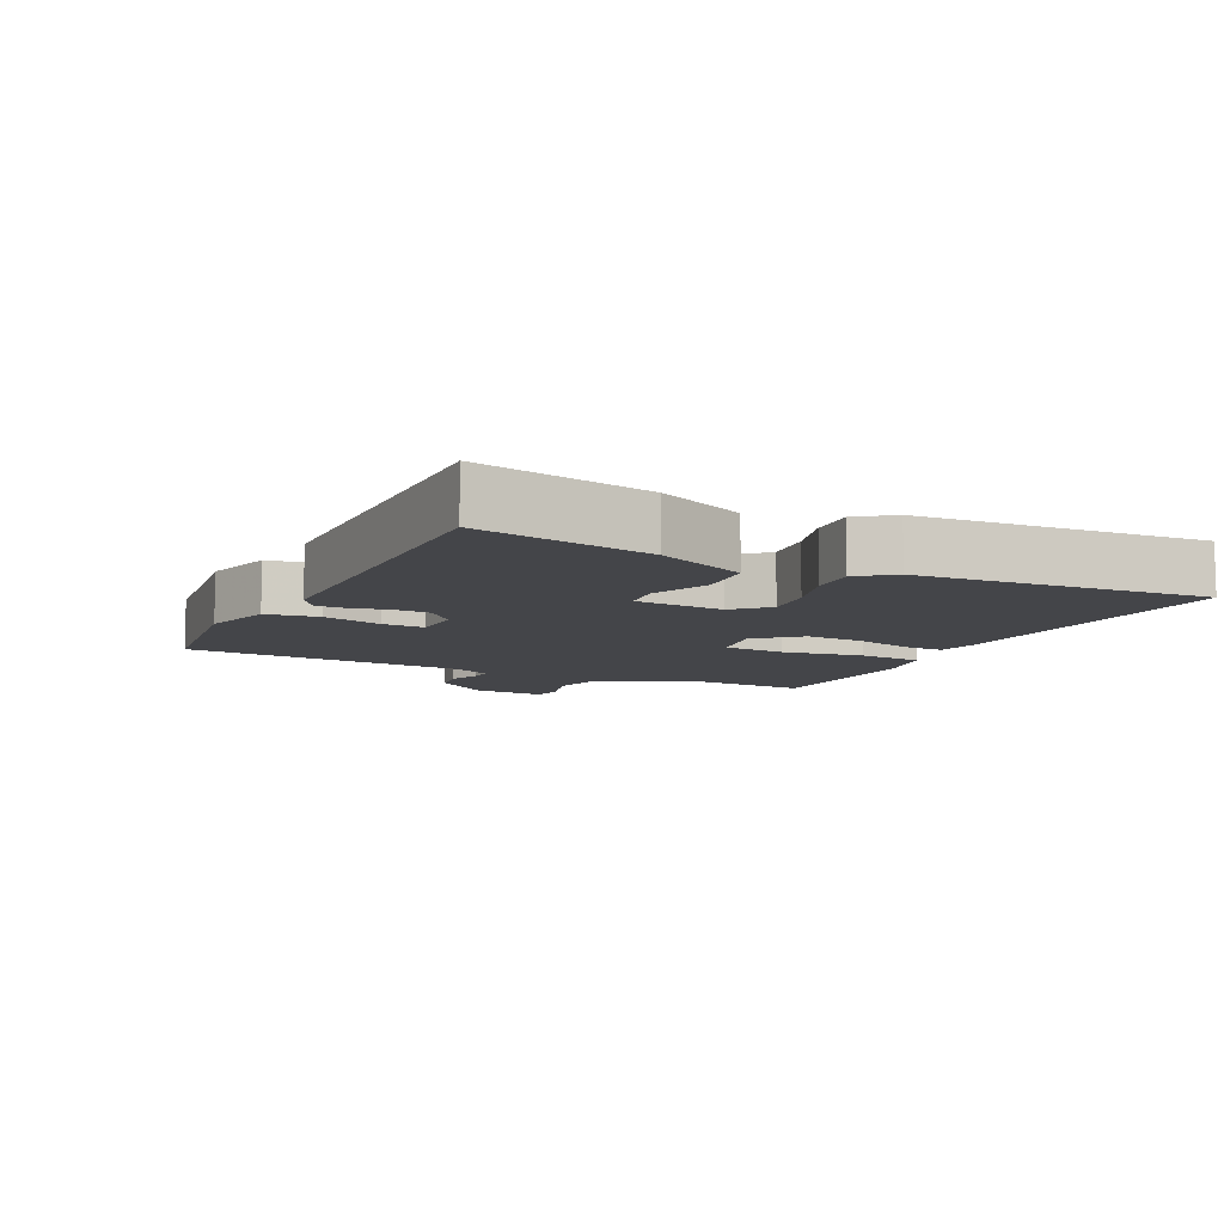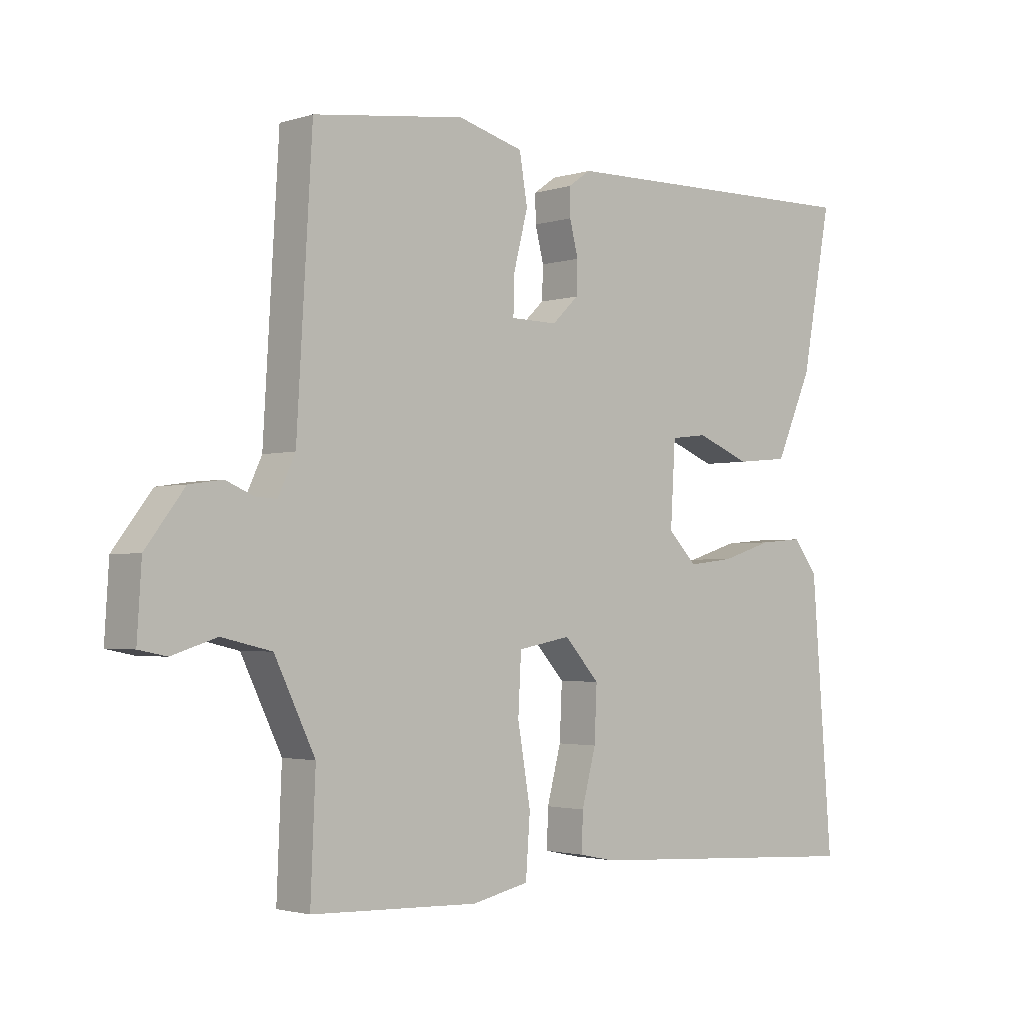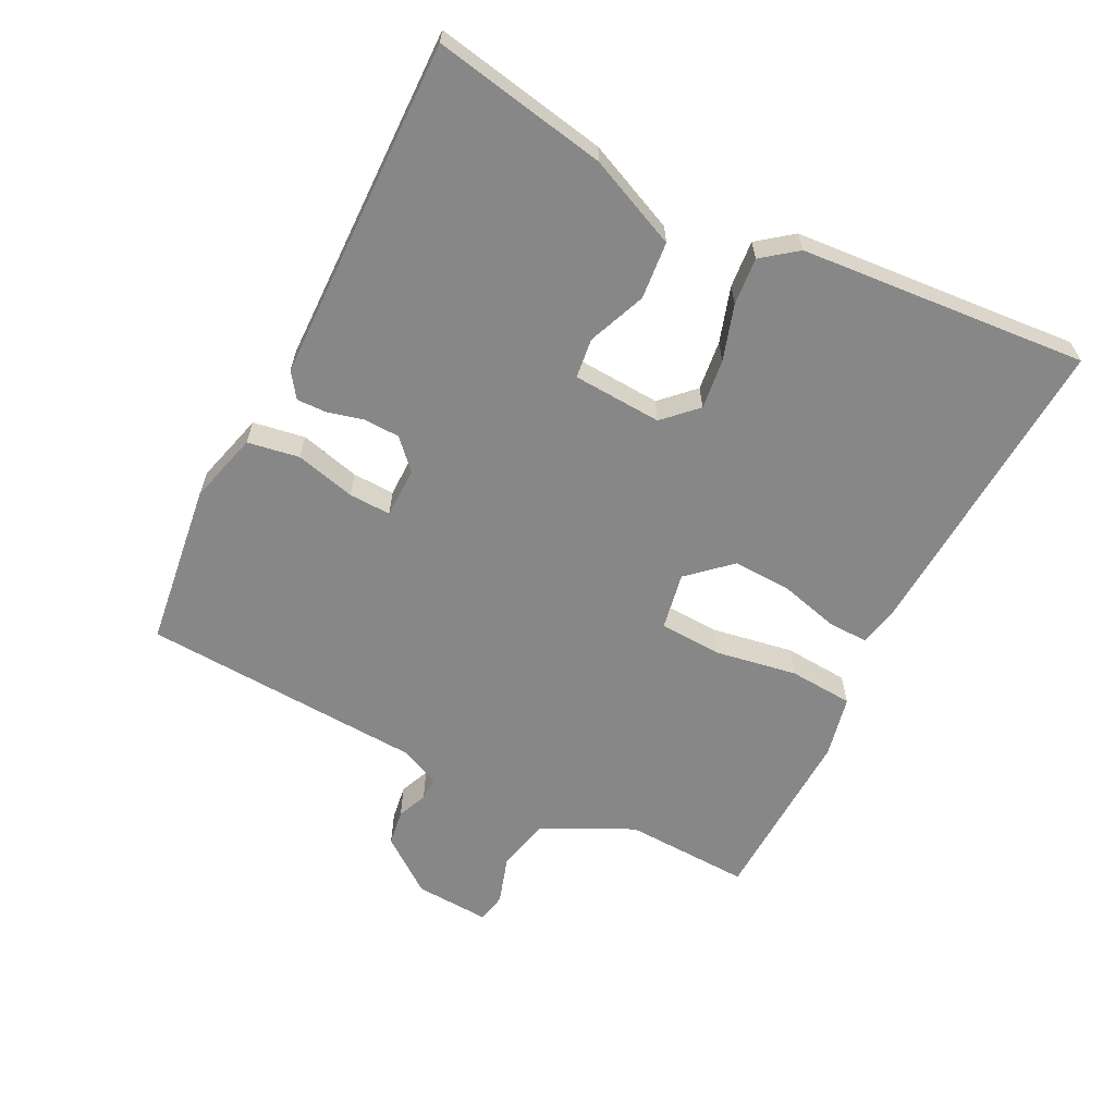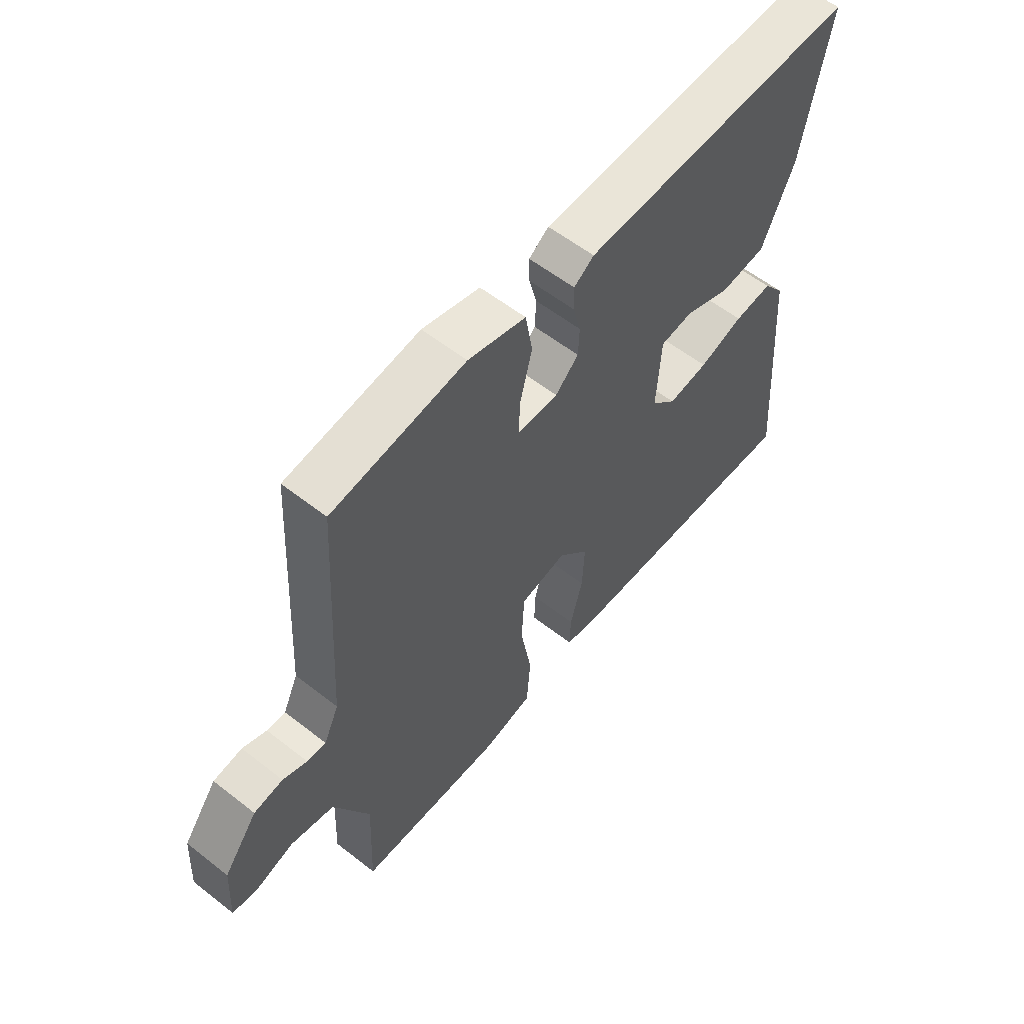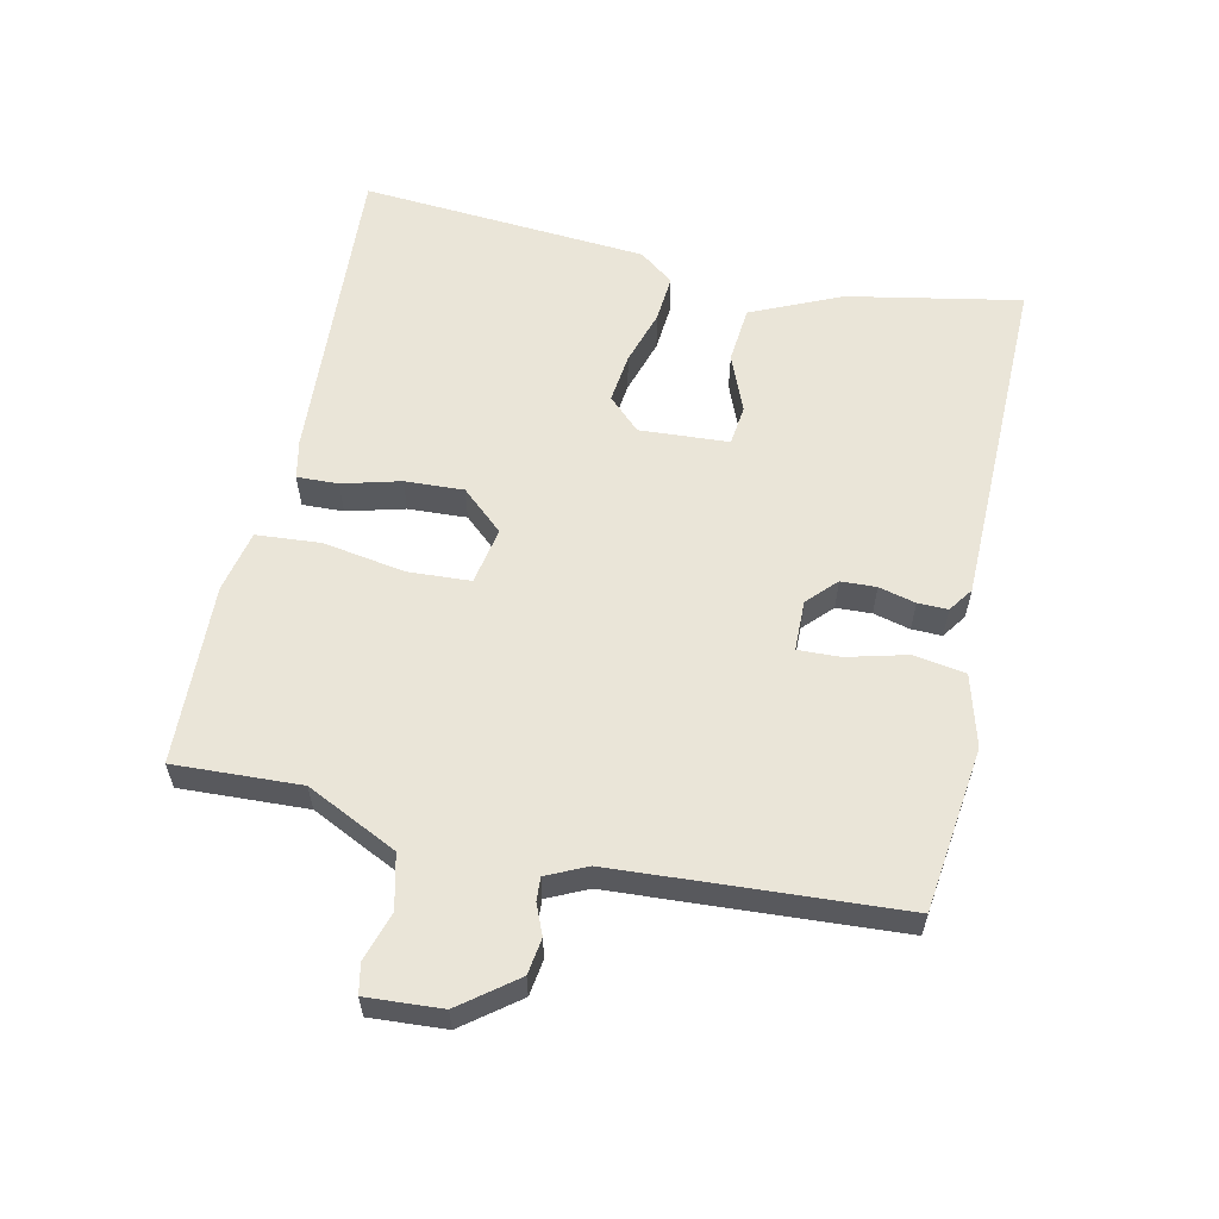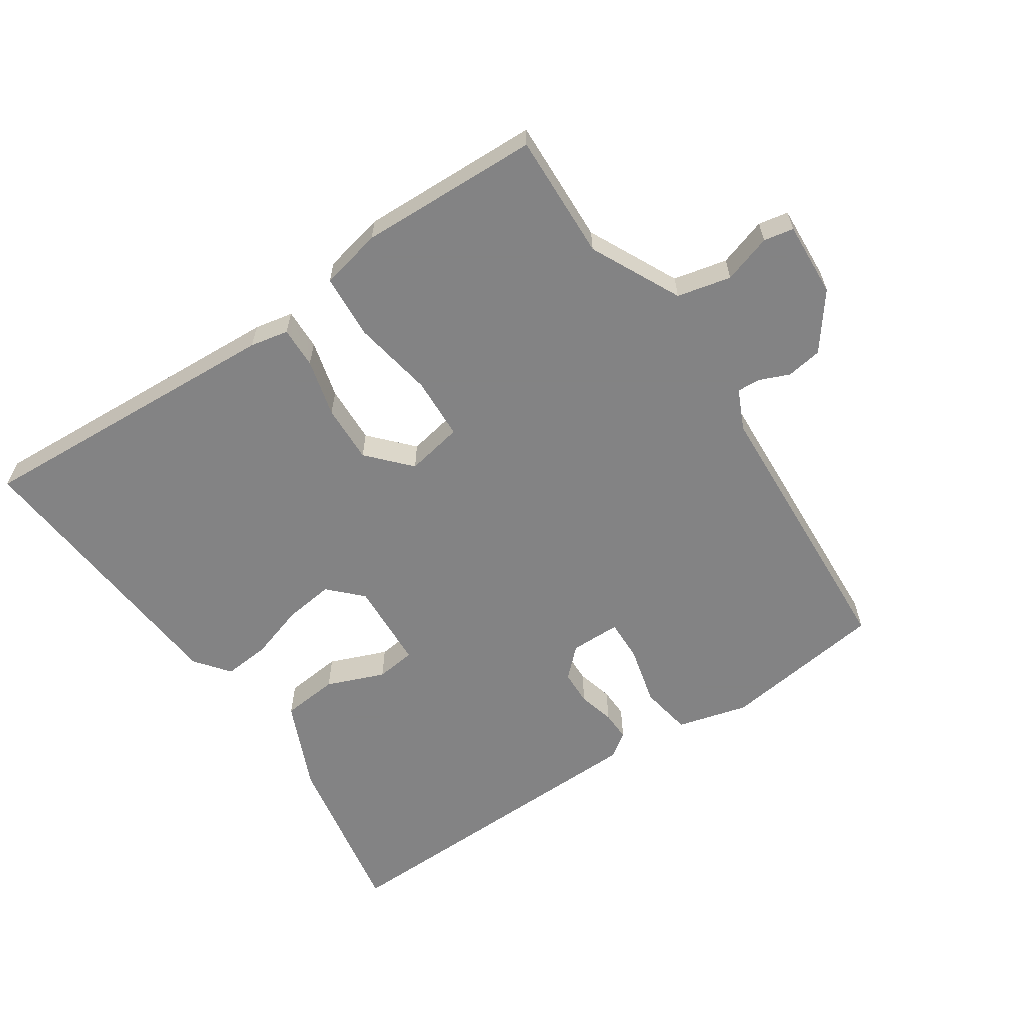
<metadata>
{"format":"obj","ext":"obj","renderer":"f3d","projection":"perspective","resolution":1024,"background":"white","views":[{"elev":-9.0,"azim":63.5,"up":"+Y"},{"elev":-2.4,"azim":-42.5,"up":"+Z"},{"elev":-62.3,"azim":63.3,"up":"+Y"},{"elev":58.1,"azim":-51.0,"up":"+Z"},{"elev":58.9,"azim":-77.8,"up":"+Y"},{"elev":-61.1,"azim":-145.9,"up":"+Y"}]}
</metadata>
<code>
v 0.5 0.07 -0.5
v 0.028 0.07 -0.472
v -0.03 0.07 -0.46
v -0.028 0.07 -0.398
v -0.005 0.07 -0.311
v -0.001 0.07 -0.223
v -0.058 0.07 -0.16
v -0.144 0.07 -0.176
v -0.149 0.07 -0.27
v -0.128 0.07 -0.393
v -0.135 0.07 -0.49
v -0.228 0.07 -0.51
v -0.5 0.07 -0.5
v -0.492 0.07 -0.31
v -0.558 0.07 -0.174
v -0.639 0.07 -0.155
v -0.712 0.07 -0.178
v -0.757 0.07 -0.169
v -0.75 0.07 -0.056
v -0.687 0.07 0.027
v -0.633 0.07 0.035
v -0.588 0.07 0.016
v -0.553 0.07 0.014
v -0.525 0.07 0.074
v -0.5 0.07 0.5
v -0.253 0.07 0.532
v -0.146 0.07 0.503
v -0.133 0.07 0.425
v -0.156 0.07 0.335
v -0.158 0.07 0.272
v -0.082 0.07 0.271
v -0.039 0.07 0.312
v -0.037 0.07 0.365
v -0.051 0.07 0.42
v -0.052 0.07 0.465
v -0.015 0.07 0.491
v 0.5 0.07 0.5
v 0.451 0.07 0.24
v 0.391 0.07 0.105
v 0.305 0.07 0.097
v 0.218 0.07 0.132
v 0.158 0.07 0.125
v 0.15 0.07 -0.009
v 0.197 0.07 -0.057
v 0.272 0.07 -0.048
v 0.355 0.07 -0.022
v 0.426 0.07 -0.016
v 0.466 0.07 -0.068
v 0.5 0 -0.5
v 0.028 0 -0.472
v -0.03 0 -0.46
v -0.028 0 -0.398
v -0.005 0 -0.311
v -0.001 0 -0.223
v -0.058 0 -0.16
v -0.144 0 -0.176
v -0.149 0 -0.27
v -0.128 0 -0.393
v -0.135 0 -0.49
v -0.228 0 -0.51
v -0.5 0 -0.5
v -0.492 0 -0.31
v -0.558 0 -0.174
v -0.639 0 -0.155
v -0.712 0 -0.178
v -0.757 0 -0.169
v -0.75 0 -0.056
v -0.687 0 0.027
v -0.633 0 0.035
v -0.588 0 0.016
v -0.553 0 0.014
v -0.525 0 0.074
v -0.5 0 0.5
v -0.253 0 0.532
v -0.146 0 0.503
v -0.133 0 0.425
v -0.156 0 0.335
v -0.158 0 0.272
v -0.082 0 0.271
v -0.039 0 0.312
v -0.037 0 0.365
v -0.051 0 0.42
v -0.052 0 0.465
v -0.015 0 0.491
v 0.5 0 0.5
v 0.451 0 0.24
v 0.391 0 0.105
v 0.305 0 0.097
v 0.218 0 0.132
v 0.158 0 0.125
v 0.15 0 -0.009
v 0.197 0 -0.057
v 0.272 0 -0.048
v 0.355 0 -0.022
v 0.426 0 -0.016
v 0.466 0 -0.068
f 3 4 5
f 2 3 5
f 1 2 5
f 48 1 5
f 47 48 5
f 46 47 5
f 45 46 5
f 44 45 5 6
f 43 44 6 7
f 42 43 7 8
f 39 40 41
f 38 39 41
f 37 38 41
f 36 37 41
f 35 36 41
f 34 35 41
f 33 34 41
f 32 33 41 42
f 31 32 42 8
f 27 28 29
f 26 27 29
f 25 26 29
f 24 25 29
f 23 24 29 30
f 20 21 22
f 19 20 22
f 18 19 22
f 17 18 22
f 16 17 22
f 15 16 22 23
f 30 31 8
f 23 30 8
f 15 23 8
f 14 15 8
f 12 13 14
f 11 12 14
f 10 11 14
f 9 10 14
f 8 9 14
f 53 52 51
f 53 51 50
f 53 50 49
f 53 49 96
f 53 96 95
f 53 95 94
f 53 94 93
f 54 53 93 92
f 55 54 92 91
f 56 55 91 90
f 89 88 87
f 89 87 86
f 89 86 85
f 89 85 84
f 89 84 83
f 89 83 82
f 89 82 81
f 90 89 81 80
f 56 90 80 79
f 77 76 75
f 77 75 74
f 77 74 73
f 77 73 72
f 78 77 72 71
f 70 69 68
f 70 68 67
f 70 67 66
f 70 66 65
f 70 65 64
f 71 70 64 63
f 56 79 78
f 56 78 71
f 56 71 63
f 56 63 62
f 62 61 60
f 62 60 59
f 62 59 58
f 62 58 57
f 62 57 56
f 1 49 50 2
f 2 50 51 3
f 3 51 52 4
f 4 52 53 5
f 5 53 54 6
f 6 54 55 7
f 7 55 56 8
f 8 56 57 9
f 9 57 58 10
f 10 58 59 11
f 11 59 60 12
f 12 60 61 13
f 13 61 62 14
f 14 62 63 15
f 15 63 64 16
f 16 64 65 17
f 17 65 66 18
f 18 66 67 19
f 19 67 68 20
f 20 68 69 21
f 21 69 70 22
f 22 70 71 23
f 23 71 72 24
f 24 72 73 25
f 25 73 74 26
f 26 74 75 27
f 27 75 76 28
f 28 76 77 29
f 29 77 78 30
f 30 78 79 31
f 31 79 80 32
f 32 80 81 33
f 33 81 82 34
f 34 82 83 35
f 35 83 84 36
f 36 84 85 37
f 37 85 86 38
f 38 86 87 39
f 39 87 88 40
f 40 88 89 41
f 41 89 90 42
f 42 90 91 43
f 43 91 92 44
f 44 92 93 45
f 45 93 94 46
f 46 94 95 47
f 47 95 96 48
f 48 96 49 1

</code>
